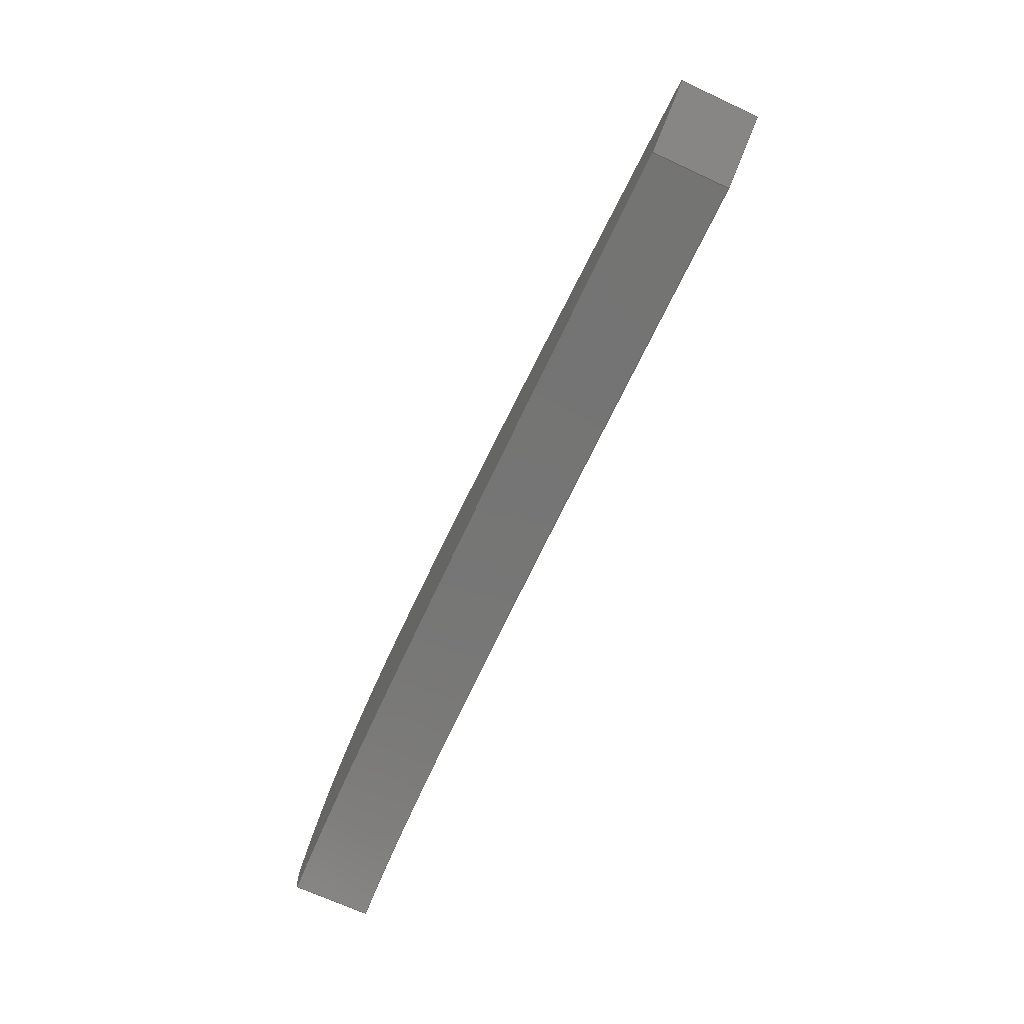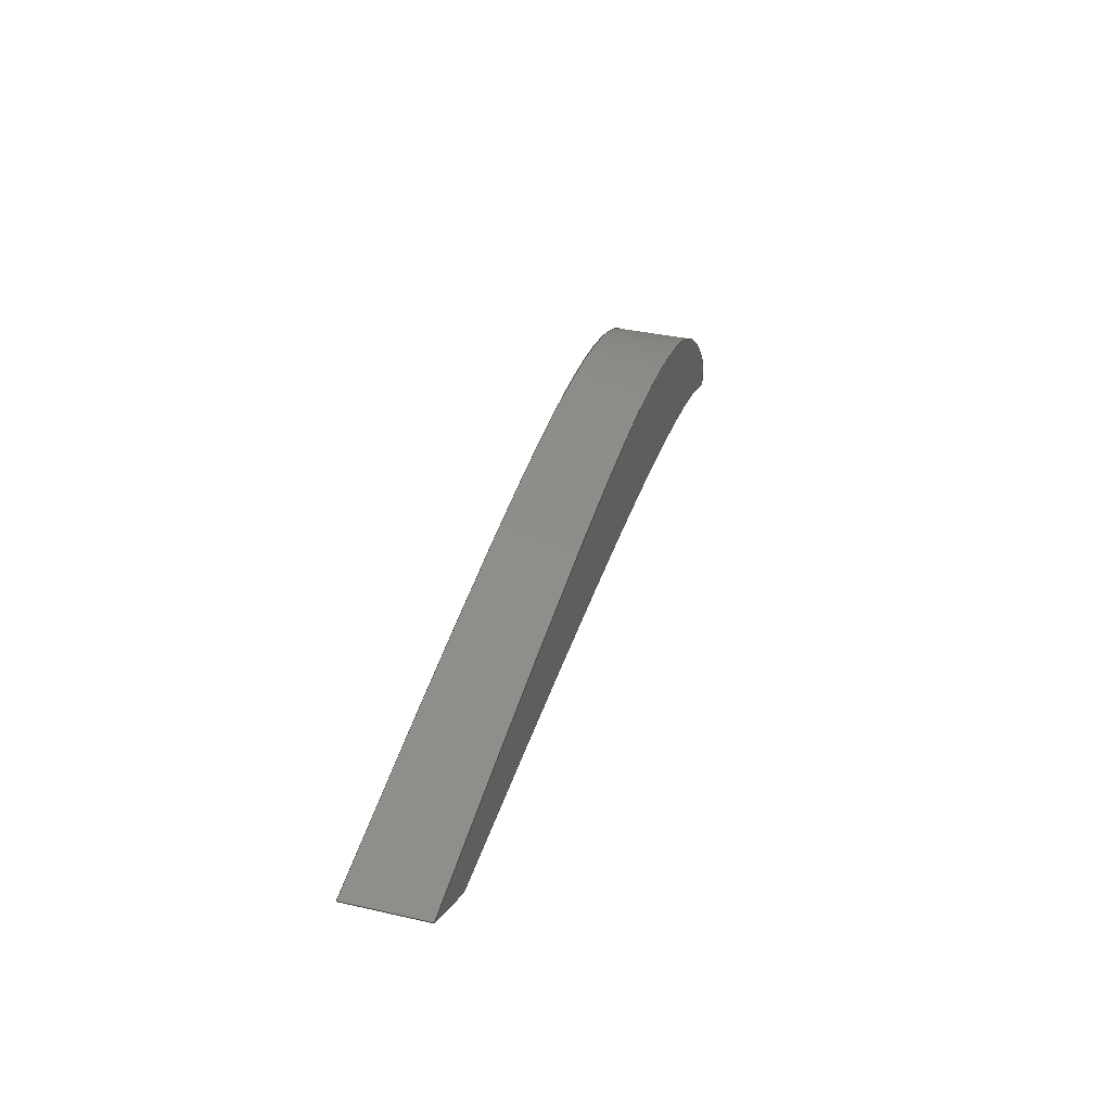
<metadata>
{"format":"step","ext":"step","renderer":"f3d","projection":"perspective","resolution":1024,"background":"white","views":[{"elev":-69.0,"azim":65.1,"up":"+Y"},{"elev":36.5,"azim":106.4,"up":"+Y"}]}
</metadata>
<code>
ISO-10303-21;
DATA;
#1=MECHANICAL_DESIGN_GEOMETRIC_PRESENTATION_REPRESENTATION('',(#4),#274);
#2=SHAPE_REPRESENTATION_RELATIONSHIP('SRR','None',#281,#3);
#3=ADVANCED_BREP_SHAPE_REPRESENTATION('',(#5),#273);
#4=STYLED_ITEM('',(#290),#5);
#5=MANIFOLD_SOLID_BREP('Body1',#94);
#6=(
BOUNDED_CURVE()
B_SPLINE_CURVE(5,(#171,#172,#173,#174,#175,#176,#177,#178,#179,#180,#181,
#182,#183,#184,#185),.UNSPECIFIED.,.F.,.F.)
B_SPLINE_CURVE_WITH_KNOTS((6,1,1,1,1,1,1,1,1,1,6),(0,0.1,0.2,0.3,0.4,0.5,
0.6,0.7,0.8,0.9,1),.UNSPECIFIED.)
CURVE()
GEOMETRIC_REPRESENTATION_ITEM()
RATIONAL_B_SPLINE_CURVE((1,1,1,1,1,1,1,1,1,1,1,1,1,1,1))
REPRESENTATION_ITEM('')
);
#7=(
BOUNDED_CURVE()
B_SPLINE_CURVE(5,(#187,#188,#189,#190,#191,#192,#193,#194,#195,#196,#197,
#198,#199,#200,#201),.UNSPECIFIED.,.F.,.F.)
B_SPLINE_CURVE_WITH_KNOTS((6,1,1,1,1,1,1,1,1,1,6),(0,0.1,0.2,0.3,0.4,0.5,
0.6,0.7,0.8,0.9,1),.UNSPECIFIED.)
CURVE()
GEOMETRIC_REPRESENTATION_ITEM()
RATIONAL_B_SPLINE_CURVE((1,1,1,1,1,1,1,1,1,1,1,1,1,1,1))
REPRESENTATION_ITEM('')
);
#8=(
BOUNDED_CURVE()
B_SPLINE_CURVE(5,(#239,#240,#241,#242,#243,#244,#245,#246,#247,#248,#249,
#250,#251,#252,#253),.UNSPECIFIED.,.F.,.F.)
B_SPLINE_CURVE_WITH_KNOTS((6,1,1,1,1,1,1,1,1,1,6),(0,0.1,0.2,0.3,0.4,0.5,
0.6,0.7,0.8,0.9,1),.UNSPECIFIED.)
CURVE()
GEOMETRIC_REPRESENTATION_ITEM()
RATIONAL_B_SPLINE_CURVE((1,1,1,1,1,1,1,1,1,1,1,1,1,1,1))
REPRESENTATION_ITEM('')
);
#9=(
BOUNDED_CURVE()
B_SPLINE_CURVE(5,(#254,#255,#256,#257,#258,#259,#260,#261,#262,#263,#264,
#265,#266,#267,#268),.UNSPECIFIED.,.F.,.F.)
B_SPLINE_CURVE_WITH_KNOTS((6,1,1,1,1,1,1,1,1,1,6),(0,0.1,0.2,0.3,0.4,0.5,
0.6,0.7,0.8,0.9,1),.UNSPECIFIED.)
CURVE()
GEOMETRIC_REPRESENTATION_ITEM()
RATIONAL_B_SPLINE_CURVE((1,1,1,1,1,1,1,1,1,1,1,1,1,1,1))
REPRESENTATION_ITEM('')
);
#10=(
BOUNDED_SURFACE()
B_SPLINE_SURFACE(5,1,((#140,#141),(#142,#143),(#144,#145),(#146,#147),(#148,
#149),(#150,#151),(#152,#153),(#154,#155),(#156,#157),(#158,#159),(#160,
#161),(#162,#163),(#164,#165),(#166,#167),(#168,#169)),.UNSPECIFIED.,.F.,
 .F.,.F.)
B_SPLINE_SURFACE_WITH_KNOTS((6,1,1,1,1,1,1,1,1,1,6),(2,2),(0,0.1,0.2,0.3,
0.4,0.5,0.6,0.7,0.8,0.9,1),(0,1.118),.UNSPECIFIED.)
GEOMETRIC_REPRESENTATION_ITEM()
RATIONAL_B_SPLINE_SURFACE(((1,1),(1,1),(1,1),(1,1),(1,1),(1,
1),(1,1),(1,1),(1,1),(1,1),(1,1),(1,1),(1,1),(1,1),(1,
1)))
REPRESENTATION_ITEM('')
SURFACE()
);
#11=(
BOUNDED_SURFACE()
B_SPLINE_SURFACE(5,1,((#209,#210),(#211,#212),(#213,#214),(#215,#216),(#217,
#218),(#219,#220),(#221,#222),(#223,#224),(#225,#226),(#227,#228),(#229,
#230),(#231,#232),(#233,#234),(#235,#236),(#237,#238)),.UNSPECIFIED.,.F.,
 .F.,.F.)
B_SPLINE_SURFACE_WITH_KNOTS((6,1,1,1,1,1,1,1,1,1,6),(2,2),(0,0.1,0.2,0.3,
0.4,0.5,0.6,0.7,0.8,0.9,1),(0,1.118),.UNSPECIFIED.)
GEOMETRIC_REPRESENTATION_ITEM()
RATIONAL_B_SPLINE_SURFACE(((1,1),(1,1),(1,1),(1,1),(1,1),(1,
1),(1,1),(1,1),(1,1),(1,1),(1,1),(1,1),(1,1),(1,1),(1,
1)))
REPRESENTATION_ITEM('')
SURFACE()
);
#12=FACE_OUTER_BOUND('',#18,.T.);
#13=FACE_OUTER_BOUND('',#19,.T.);
#14=FACE_OUTER_BOUND('',#20,.T.);
#15=FACE_OUTER_BOUND('',#21,.T.);
#16=FACE_OUTER_BOUND('',#22,.T.);
#17=FACE_OUTER_BOUND('',#23,.T.);
#18=EDGE_LOOP('',(#60,#61,#62,#63));
#19=EDGE_LOOP('',(#64,#65,#66,#67));
#20=EDGE_LOOP('',(#68,#69,#70,#71));
#21=EDGE_LOOP('',(#72,#73,#74,#75));
#22=EDGE_LOOP('',(#76,#77,#78,#79));
#23=EDGE_LOOP('',(#80,#81,#82,#83));
#24=LINE('',#134,#32);
#25=LINE('',#136,#33);
#26=LINE('',#138,#34);
#27=LINE('',#139,#35);
#28=LINE('',#202,#36);
#29=LINE('',#205,#37);
#30=LINE('',#207,#38);
#31=LINE('',#208,#39);
#32=VECTOR('',#116,1);
#33=VECTOR('',#117,1);
#34=VECTOR('',#118,1);
#35=VECTOR('',#119,1);
#36=VECTOR('',#120,1);
#37=VECTOR('',#123,1);
#38=VECTOR('',#124,1);
#39=VECTOR('',#125,1);
#40=VERTEX_POINT('',#132);
#41=VERTEX_POINT('',#133);
#42=VERTEX_POINT('',#135);
#43=VERTEX_POINT('',#137);
#44=VERTEX_POINT('',#170);
#45=VERTEX_POINT('',#186);
#46=VERTEX_POINT('',#204);
#47=VERTEX_POINT('',#206);
#48=EDGE_CURVE('',#40,#41,#24,.T.);
#49=EDGE_CURVE('',#40,#42,#25,.T.);
#50=EDGE_CURVE('',#43,#42,#26,.T.);
#51=EDGE_CURVE('',#41,#43,#27,.T.);
#52=EDGE_CURVE('',#44,#41,#6,.T.);
#53=EDGE_CURVE('',#45,#43,#7,.T.);
#54=EDGE_CURVE('',#44,#45,#28,.T.);
#55=EDGE_CURVE('',#44,#46,#29,.T.);
#56=EDGE_CURVE('',#47,#45,#30,.T.);
#57=EDGE_CURVE('',#46,#47,#31,.T.);
#58=EDGE_CURVE('',#40,#46,#8,.T.);
#59=EDGE_CURVE('',#42,#47,#9,.T.);
#60=ORIENTED_EDGE('',*,*,#48,.F.);
#61=ORIENTED_EDGE('',*,*,#49,.T.);
#62=ORIENTED_EDGE('',*,*,#50,.F.);
#63=ORIENTED_EDGE('',*,*,#51,.F.);
#64=ORIENTED_EDGE('',*,*,#52,.T.);
#65=ORIENTED_EDGE('',*,*,#51,.T.);
#66=ORIENTED_EDGE('',*,*,#53,.F.);
#67=ORIENTED_EDGE('',*,*,#54,.F.);
#68=ORIENTED_EDGE('',*,*,#55,.F.);
#69=ORIENTED_EDGE('',*,*,#54,.T.);
#70=ORIENTED_EDGE('',*,*,#56,.F.);
#71=ORIENTED_EDGE('',*,*,#57,.F.);
#72=ORIENTED_EDGE('',*,*,#58,.T.);
#73=ORIENTED_EDGE('',*,*,#57,.T.);
#74=ORIENTED_EDGE('',*,*,#59,.F.);
#75=ORIENTED_EDGE('',*,*,#49,.F.);
#76=ORIENTED_EDGE('',*,*,#59,.T.);
#77=ORIENTED_EDGE('',*,*,#56,.T.);
#78=ORIENTED_EDGE('',*,*,#53,.T.);
#79=ORIENTED_EDGE('',*,*,#50,.T.);
#80=ORIENTED_EDGE('',*,*,#58,.F.);
#81=ORIENTED_EDGE('',*,*,#48,.T.);
#82=ORIENTED_EDGE('',*,*,#52,.F.);
#83=ORIENTED_EDGE('',*,*,#55,.T.);
#84=PLANE('',#108);
#85=PLANE('',#109);
#86=PLANE('',#110);
#87=PLANE('',#111);
#88=ADVANCED_FACE('',(#12),#84,.T.);
#89=ADVANCED_FACE('',(#13),#10,.T.);
#90=ADVANCED_FACE('',(#14),#85,.T.);
#91=ADVANCED_FACE('',(#15),#11,.T.);
#92=ADVANCED_FACE('',(#16),#86,.T.);
#93=ADVANCED_FACE('',(#17),#87,.F.);
#94=CLOSED_SHELL('',(#88,#89,#90,#91,#92,#93));
#95=DERIVED_UNIT_ELEMENT(#97,1);
#96=DERIVED_UNIT_ELEMENT(#276,3);
#97=(
MASS_UNIT()
NAMED_UNIT(*)
SI_UNIT(.KILO.,.GRAM.)
);
#98=DERIVED_UNIT((#95,#96));
#99=MEASURE_REPRESENTATION_ITEM('density measure',
POSITIVE_RATIO_MEASURE(7850),#98);
#100=PROPERTY_DEFINITION_REPRESENTATION(#105,#102);
#101=PROPERTY_DEFINITION_REPRESENTATION(#106,#103);
#102=REPRESENTATION('material name',(#104),#273);
#103=REPRESENTATION('density',(#99),#273);
#104=DESCRIPTIVE_REPRESENTATION_ITEM('Steel','Steel');
#105=PROPERTY_DEFINITION('material property','material name',#283);
#106=PROPERTY_DEFINITION('material property','density of part',#283);
#107=AXIS2_PLACEMENT_3D('placement',#130,#112,#113);
#108=AXIS2_PLACEMENT_3D('',#131,#114,#115);
#109=AXIS2_PLACEMENT_3D('',#203,#121,#122);
#110=AXIS2_PLACEMENT_3D('',#269,#126,#127);
#111=AXIS2_PLACEMENT_3D('',#270,#128,#129);
#112=DIRECTION('axis',(0,0,1));
#113=DIRECTION('refdir',(1,0,0));
#114=DIRECTION('center_axis',(0.4598,-0.888,0));
#115=DIRECTION('ref_axis',(0.888,0.4598,0));
#116=DIRECTION('',(-0.888,-0.4598,0));
#117=DIRECTION('',(0,0,1));
#118=DIRECTION('',(0.888,0.4598,0));
#119=DIRECTION('',(0,0,1));
#120=DIRECTION('',(0,0,1));
#121=DIRECTION('center_axis',(-0.9987,-0.05005,0));
#122=DIRECTION('ref_axis',(0.05005,-0.9987,0));
#123=DIRECTION('',(-0.05005,0.9987,0));
#124=DIRECTION('',(0.05005,-0.9987,0));
#125=DIRECTION('',(0,0,1));
#126=DIRECTION('center_axis',(0,0,1));
#127=DIRECTION('ref_axis',(1,0,0));
#128=DIRECTION('center_axis',(0,0,1));
#129=DIRECTION('ref_axis',(1,0,0));
#130=CARTESIAN_POINT('',(0,0,0));
#131=CARTESIAN_POINT('Origin',(11.99,0.391,0));
#132=CARTESIAN_POINT('',(12.93,0.8765,0));
#133=CARTESIAN_POINT('',(11.99,0.391,0));
#134=CARTESIAN_POINT('',(12.93,0.8765,0));
#135=CARTESIAN_POINT('',(12.93,0.8765,1.118));
#136=CARTESIAN_POINT('',(12.93,0.8765,0));
#137=CARTESIAN_POINT('',(11.99,0.391,1.118));
#138=CARTESIAN_POINT('',(12.93,0.8765,1.118));
#139=CARTESIAN_POINT('',(11.99,0.391,0));
#140=CARTESIAN_POINT('Ctrl Pts',(0,0,0));
#141=CARTESIAN_POINT('Ctrl Pts',(0,0,1.118));
#142=CARTESIAN_POINT('Ctrl Pts',(0.09355,0.04287,0));
#143=CARTESIAN_POINT('Ctrl Pts',(0.09355,0.04287,1.118));
#144=CARTESIAN_POINT('Ctrl Pts',(0.2954,0.1251,0));
#145=CARTESIAN_POINT('Ctrl Pts',(0.2954,0.1251,1.118));
#146=CARTESIAN_POINT('Ctrl Pts',(0.6426,0.2377,0));
#147=CARTESIAN_POINT('Ctrl Pts',(0.6426,0.2377,1.118));
#148=CARTESIAN_POINT('Ctrl Pts',(1.196,0.3663,0));
#149=CARTESIAN_POINT('Ctrl Pts',(1.196,0.3663,1.118));
#150=CARTESIAN_POINT('Ctrl Pts',(2.045,0.4893,0));
#151=CARTESIAN_POINT('Ctrl Pts',(2.045,0.4893,1.118));
#152=CARTESIAN_POINT('Ctrl Pts',(3.058,0.573,0));
#153=CARTESIAN_POINT('Ctrl Pts',(3.058,0.573,1.118));
#154=CARTESIAN_POINT('Ctrl Pts',(4.231,0.6183,0));
#155=CARTESIAN_POINT('Ctrl Pts',(4.231,0.6183,1.118));
#156=CARTESIAN_POINT('Ctrl Pts',(5.549,0.6287,0));
#157=CARTESIAN_POINT('Ctrl Pts',(5.549,0.6287,1.118));
#158=CARTESIAN_POINT('Ctrl Pts',(6.996,0.6084,0));
#159=CARTESIAN_POINT('Ctrl Pts',(6.996,0.6084,1.118));
#160=CARTESIAN_POINT('Ctrl Pts',(8.555,0.5611,0));
#161=CARTESIAN_POINT('Ctrl Pts',(8.555,0.5611,1.118));
#162=CARTESIAN_POINT('Ctrl Pts',(9.883,0.5042,0));
#163=CARTESIAN_POINT('Ctrl Pts',(9.883,0.5042,1.118));
#164=CARTESIAN_POINT('Ctrl Pts',(10.92,0.4514,0));
#165=CARTESIAN_POINT('Ctrl Pts',(10.92,0.4514,1.118));
#166=CARTESIAN_POINT('Ctrl Pts',(11.63,0.4119,0));
#167=CARTESIAN_POINT('Ctrl Pts',(11.63,0.4119,1.118));
#168=CARTESIAN_POINT('Ctrl Pts',(11.99,0.391,0));
#169=CARTESIAN_POINT('Ctrl Pts',(11.99,0.391,1.118));
#170=CARTESIAN_POINT('',(0,0,0));
#171=CARTESIAN_POINT('Ctrl Pts',(0,0,0));
#172=CARTESIAN_POINT('Ctrl Pts',(0.09355,0.04287,0));
#173=CARTESIAN_POINT('Ctrl Pts',(0.2954,0.1251,0));
#174=CARTESIAN_POINT('Ctrl Pts',(0.6426,0.2377,0));
#175=CARTESIAN_POINT('Ctrl Pts',(1.196,0.3663,0));
#176=CARTESIAN_POINT('Ctrl Pts',(2.045,0.4893,0));
#177=CARTESIAN_POINT('Ctrl Pts',(3.058,0.573,0));
#178=CARTESIAN_POINT('Ctrl Pts',(4.231,0.6183,0));
#179=CARTESIAN_POINT('Ctrl Pts',(5.549,0.6287,0));
#180=CARTESIAN_POINT('Ctrl Pts',(6.996,0.6084,0));
#181=CARTESIAN_POINT('Ctrl Pts',(8.555,0.5611,0));
#182=CARTESIAN_POINT('Ctrl Pts',(9.883,0.5042,0));
#183=CARTESIAN_POINT('Ctrl Pts',(10.92,0.4514,0));
#184=CARTESIAN_POINT('Ctrl Pts',(11.63,0.4119,0));
#185=CARTESIAN_POINT('Ctrl Pts',(11.99,0.391,0));
#186=CARTESIAN_POINT('',(0,0,1.118));
#187=CARTESIAN_POINT('Ctrl Pts',(0,0,1.118));
#188=CARTESIAN_POINT('Ctrl Pts',(0.09355,0.04287,1.118));
#189=CARTESIAN_POINT('Ctrl Pts',(0.2954,0.1251,1.118));
#190=CARTESIAN_POINT('Ctrl Pts',(0.6426,0.2377,1.118));
#191=CARTESIAN_POINT('Ctrl Pts',(1.196,0.3663,1.118));
#192=CARTESIAN_POINT('Ctrl Pts',(2.045,0.4893,1.118));
#193=CARTESIAN_POINT('Ctrl Pts',(3.058,0.573,1.118));
#194=CARTESIAN_POINT('Ctrl Pts',(4.231,0.6183,1.118));
#195=CARTESIAN_POINT('Ctrl Pts',(5.549,0.6287,1.118));
#196=CARTESIAN_POINT('Ctrl Pts',(6.996,0.6084,1.118));
#197=CARTESIAN_POINT('Ctrl Pts',(8.555,0.5611,1.118));
#198=CARTESIAN_POINT('Ctrl Pts',(9.883,0.5042,1.118));
#199=CARTESIAN_POINT('Ctrl Pts',(10.92,0.4514,1.118));
#200=CARTESIAN_POINT('Ctrl Pts',(11.63,0.4119,1.118));
#201=CARTESIAN_POINT('Ctrl Pts',(11.99,0.391,1.118));
#202=CARTESIAN_POINT('',(0,0,0));
#203=CARTESIAN_POINT('Origin',(-0.01834,0.366,0));
#204=CARTESIAN_POINT('',(-0.01834,0.366,0));
#205=CARTESIAN_POINT('',(0,0,0));
#206=CARTESIAN_POINT('',(-0.01834,0.366,1.118));
#207=CARTESIAN_POINT('',(0,0,1.118));
#208=CARTESIAN_POINT('',(-0.01834,0.366,0));
#209=CARTESIAN_POINT('Ctrl Pts',(12.93,0.8765,0));
#210=CARTESIAN_POINT('Ctrl Pts',(12.93,0.8765,1.118));
#211=CARTESIAN_POINT('Ctrl Pts',(12.56,0.9467,0));
#212=CARTESIAN_POINT('Ctrl Pts',(12.56,0.9467,1.118));
#213=CARTESIAN_POINT('Ctrl Pts',(11.83,1.083,0));
#214=CARTESIAN_POINT('Ctrl Pts',(11.83,1.083,1.118));
#215=CARTESIAN_POINT('Ctrl Pts',(10.75,1.277,0));
#216=CARTESIAN_POINT('Ctrl Pts',(10.75,1.277,1.118));
#217=CARTESIAN_POINT('Ctrl Pts',(9.364,1.513,0));
#218=CARTESIAN_POINT('Ctrl Pts',(9.364,1.513,1.118));
#219=CARTESIAN_POINT('Ctrl Pts',(7.712,1.765,0));
#220=CARTESIAN_POINT('Ctrl Pts',(7.712,1.765,1.118));
#221=CARTESIAN_POINT('Ctrl Pts',(6.155,1.962,0));
#222=CARTESIAN_POINT('Ctrl Pts',(6.155,1.962,1.118));
#223=CARTESIAN_POINT('Ctrl Pts',(4.712,2.084,0));
#224=CARTESIAN_POINT('Ctrl Pts',(4.712,2.084,1.118));
#225=CARTESIAN_POINT('Ctrl Pts',(3.405,2.103,0));
#226=CARTESIAN_POINT('Ctrl Pts',(3.405,2.103,1.118));
#227=CARTESIAN_POINT('Ctrl Pts',(2.264,1.971,0));
#228=CARTESIAN_POINT('Ctrl Pts',(2.264,1.971,1.118));
#229=CARTESIAN_POINT('Ctrl Pts',(1.308,1.648,0));
#230=CARTESIAN_POINT('Ctrl Pts',(1.308,1.648,1.118));
#231=CARTESIAN_POINT('Ctrl Pts',(0.6898,1.231,0));
#232=CARTESIAN_POINT('Ctrl Pts',(0.6898,1.231,1.118));
#233=CARTESIAN_POINT('Ctrl Pts',(0.3054,0.8318,0));
#234=CARTESIAN_POINT('Ctrl Pts',(0.3054,0.8318,1.118));
#235=CARTESIAN_POINT('Ctrl Pts',(0.08378,0.5276,0));
#236=CARTESIAN_POINT('Ctrl Pts',(0.08378,0.5276,1.118));
#237=CARTESIAN_POINT('Ctrl Pts',(-0.01834,0.366,
0));
#238=CARTESIAN_POINT('Ctrl Pts',(-0.01834,0.366,
1.118));
#239=CARTESIAN_POINT('Ctrl Pts',(12.93,0.8765,0));
#240=CARTESIAN_POINT('Ctrl Pts',(12.56,0.9467,0));
#241=CARTESIAN_POINT('Ctrl Pts',(11.83,1.083,0));
#242=CARTESIAN_POINT('Ctrl Pts',(10.75,1.277,0));
#243=CARTESIAN_POINT('Ctrl Pts',(9.364,1.513,0));
#244=CARTESIAN_POINT('Ctrl Pts',(7.712,1.765,0));
#245=CARTESIAN_POINT('Ctrl Pts',(6.155,1.962,0));
#246=CARTESIAN_POINT('Ctrl Pts',(4.712,2.084,0));
#247=CARTESIAN_POINT('Ctrl Pts',(3.405,2.103,0));
#248=CARTESIAN_POINT('Ctrl Pts',(2.264,1.971,0));
#249=CARTESIAN_POINT('Ctrl Pts',(1.308,1.648,0));
#250=CARTESIAN_POINT('Ctrl Pts',(0.6898,1.231,0));
#251=CARTESIAN_POINT('Ctrl Pts',(0.3054,0.8318,0));
#252=CARTESIAN_POINT('Ctrl Pts',(0.08378,0.5276,0));
#253=CARTESIAN_POINT('Ctrl Pts',(-0.01834,0.366,
0));
#254=CARTESIAN_POINT('Ctrl Pts',(12.93,0.8765,1.118));
#255=CARTESIAN_POINT('Ctrl Pts',(12.56,0.9467,1.118));
#256=CARTESIAN_POINT('Ctrl Pts',(11.83,1.083,1.118));
#257=CARTESIAN_POINT('Ctrl Pts',(10.75,1.277,1.118));
#258=CARTESIAN_POINT('Ctrl Pts',(9.364,1.513,1.118));
#259=CARTESIAN_POINT('Ctrl Pts',(7.712,1.765,1.118));
#260=CARTESIAN_POINT('Ctrl Pts',(6.155,1.962,1.118));
#261=CARTESIAN_POINT('Ctrl Pts',(4.712,2.084,1.118));
#262=CARTESIAN_POINT('Ctrl Pts',(3.405,2.103,1.118));
#263=CARTESIAN_POINT('Ctrl Pts',(2.264,1.971,1.118));
#264=CARTESIAN_POINT('Ctrl Pts',(1.308,1.648,1.118));
#265=CARTESIAN_POINT('Ctrl Pts',(0.6898,1.231,1.118));
#266=CARTESIAN_POINT('Ctrl Pts',(0.3054,0.8318,1.118));
#267=CARTESIAN_POINT('Ctrl Pts',(0.08378,0.5276,1.118));
#268=CARTESIAN_POINT('Ctrl Pts',(-0.01834,0.366,
1.118));
#269=CARTESIAN_POINT('Origin',(6.454,1.051,1.118));
#270=CARTESIAN_POINT('Origin',(6.454,1.051,0));
#271=UNCERTAINTY_MEASURE_WITH_UNIT(LENGTH_MEASURE(0.001),#275,
'DISTANCE_ACCURACY_VALUE',
'Maximum model space distance between geometric entities at asserted c
onnectivities');
#272=UNCERTAINTY_MEASURE_WITH_UNIT(LENGTH_MEASURE(0.001),#275,
'DISTANCE_ACCURACY_VALUE',
'Maximum model space distance between geometric entities at asserted c
onnectivities');
#273=(
GEOMETRIC_REPRESENTATION_CONTEXT(3)
GLOBAL_UNCERTAINTY_ASSIGNED_CONTEXT((#271))
GLOBAL_UNIT_ASSIGNED_CONTEXT((#275,#277,#278))
REPRESENTATION_CONTEXT('','3D')
);
#274=(
GEOMETRIC_REPRESENTATION_CONTEXT(3)
GLOBAL_UNCERTAINTY_ASSIGNED_CONTEXT((#272))
GLOBAL_UNIT_ASSIGNED_CONTEXT((#275,#277,#278))
REPRESENTATION_CONTEXT('','3D')
);
#275=(
LENGTH_UNIT()
NAMED_UNIT(*)
SI_UNIT(.CENTI.,.METRE.)
);
#276=(
LENGTH_UNIT()
NAMED_UNIT(*)
SI_UNIT($,.METRE.)
);
#277=(
NAMED_UNIT(*)
PLANE_ANGLE_UNIT()
SI_UNIT($,.RADIAN.)
);
#278=(
NAMED_UNIT(*)
SI_UNIT($,.STERADIAN.)
SOLID_ANGLE_UNIT()
);
#279=SHAPE_DEFINITION_REPRESENTATION(#280,#281);
#280=PRODUCT_DEFINITION_SHAPE('',$,#283);
#281=SHAPE_REPRESENTATION('',(#107),#273);
#282=PRODUCT_DEFINITION_CONTEXT('part definition',#287,'design');
#283=PRODUCT_DEFINITION('curvey pull left','curvey pull left v1',#284,#282);
#284=PRODUCT_DEFINITION_FORMATION('',$,#289);
#285=PRODUCT_RELATED_PRODUCT_CATEGORY('curvey pull left v1',
'curvey pull left v1',(#289));
#286=APPLICATION_PROTOCOL_DEFINITION('international standard',
'automotive_design',2009,#287);
#287=APPLICATION_CONTEXT(
'Core Data for Automotive Mechanical Design Process');
#288=PRODUCT_CONTEXT('part definition',#287,'mechanical');
#289=PRODUCT('curvey pull left','curvey pull left v1',$,(#288));
#290=PRESENTATION_STYLE_ASSIGNMENT((#291));
#291=SURFACE_STYLE_USAGE(.BOTH.,#292);
#292=SURFACE_SIDE_STYLE('',(#293));
#293=SURFACE_STYLE_FILL_AREA(#294);
#294=FILL_AREA_STYLE('3D Maple - Quilted - Semigloss',(#295));
#295=FILL_AREA_STYLE_COLOUR('3D Maple - Quilted - Semigloss',#296);
#296=COLOUR_RGB('3D Maple - Quilted - Semigloss',0.7333,0.6118,
0.4784);
ENDSEC;
END-ISO-10303-21;

</code>
